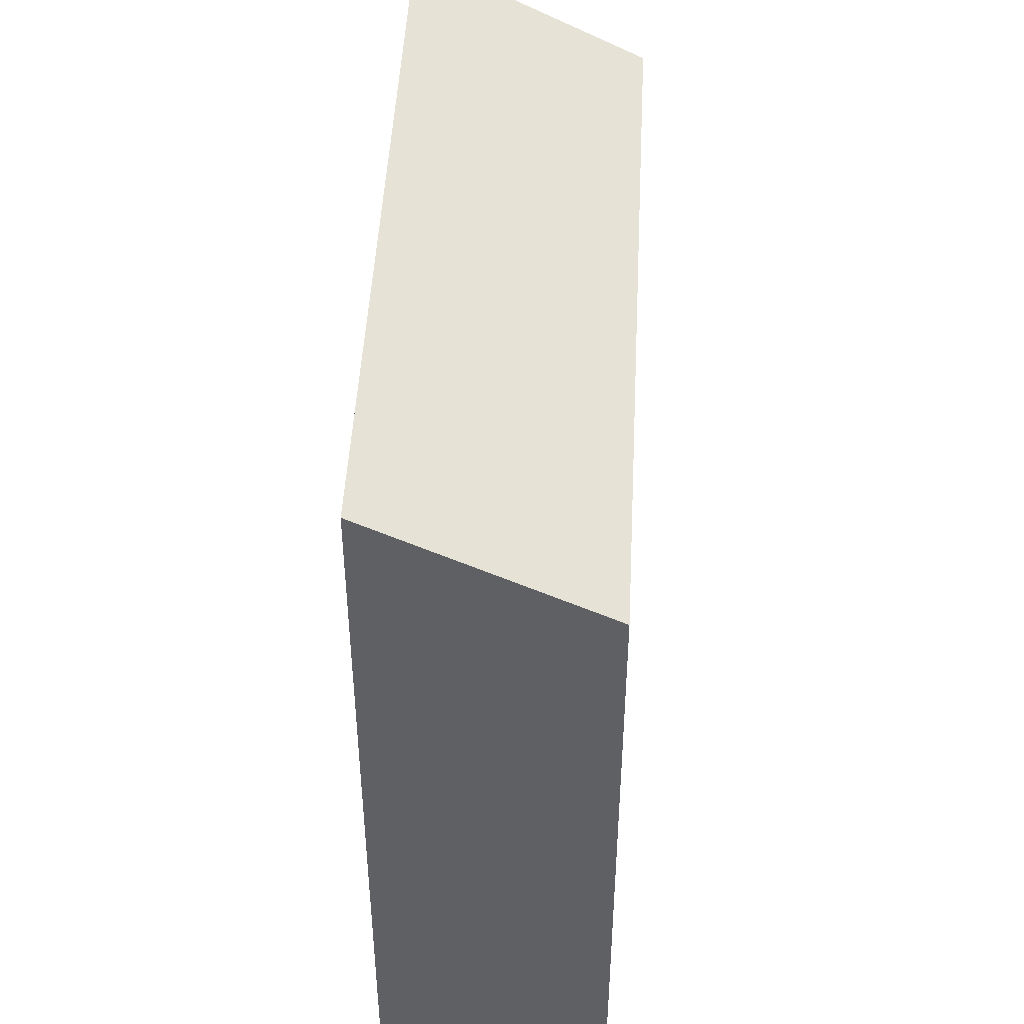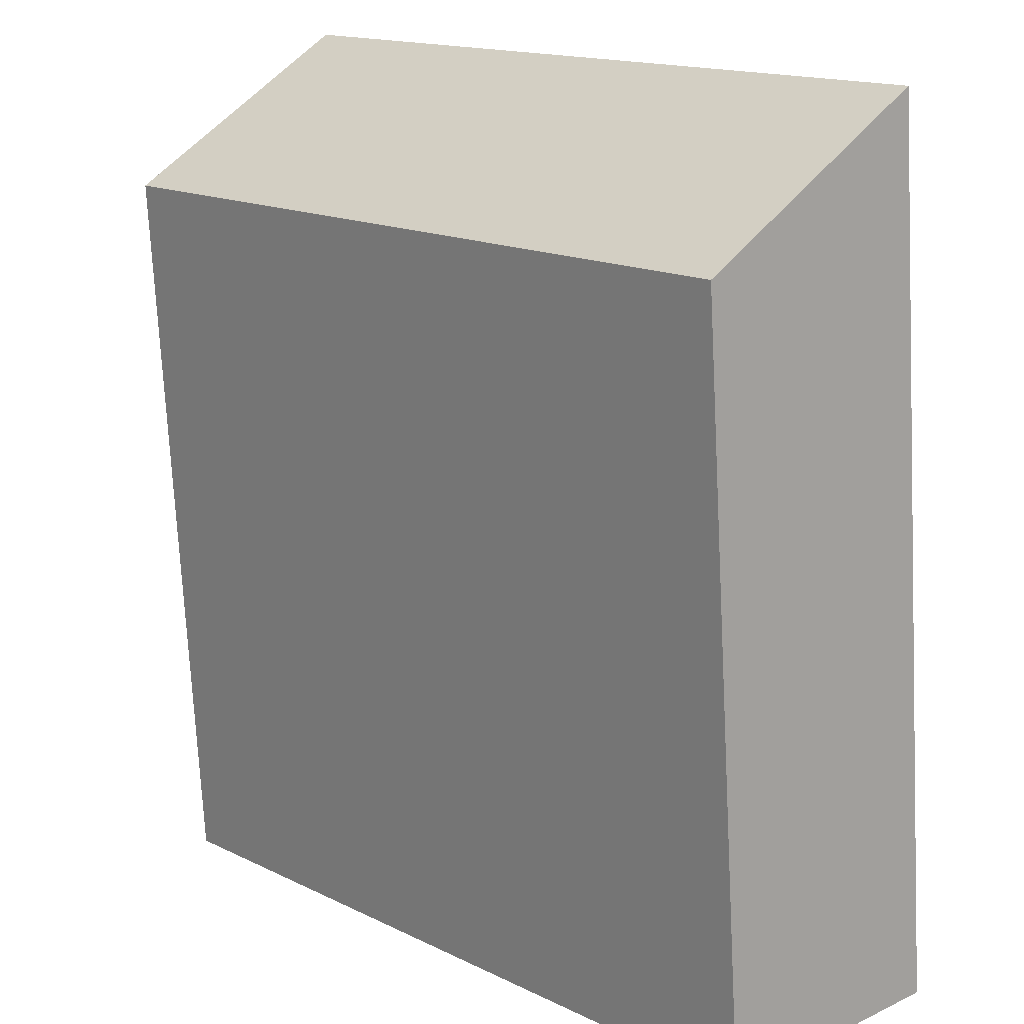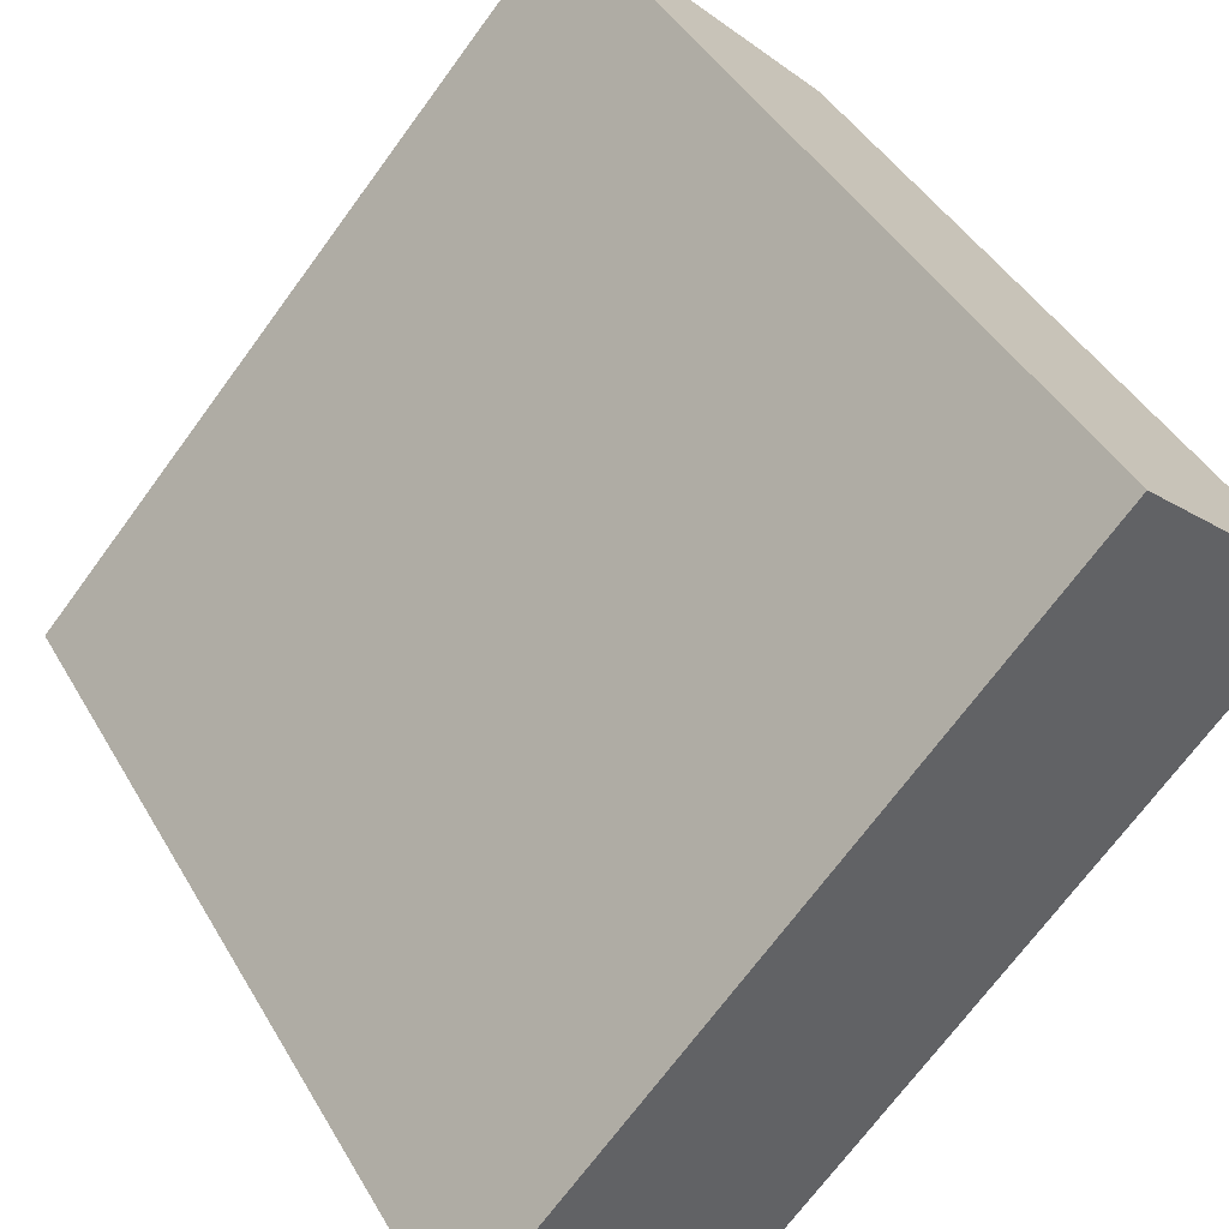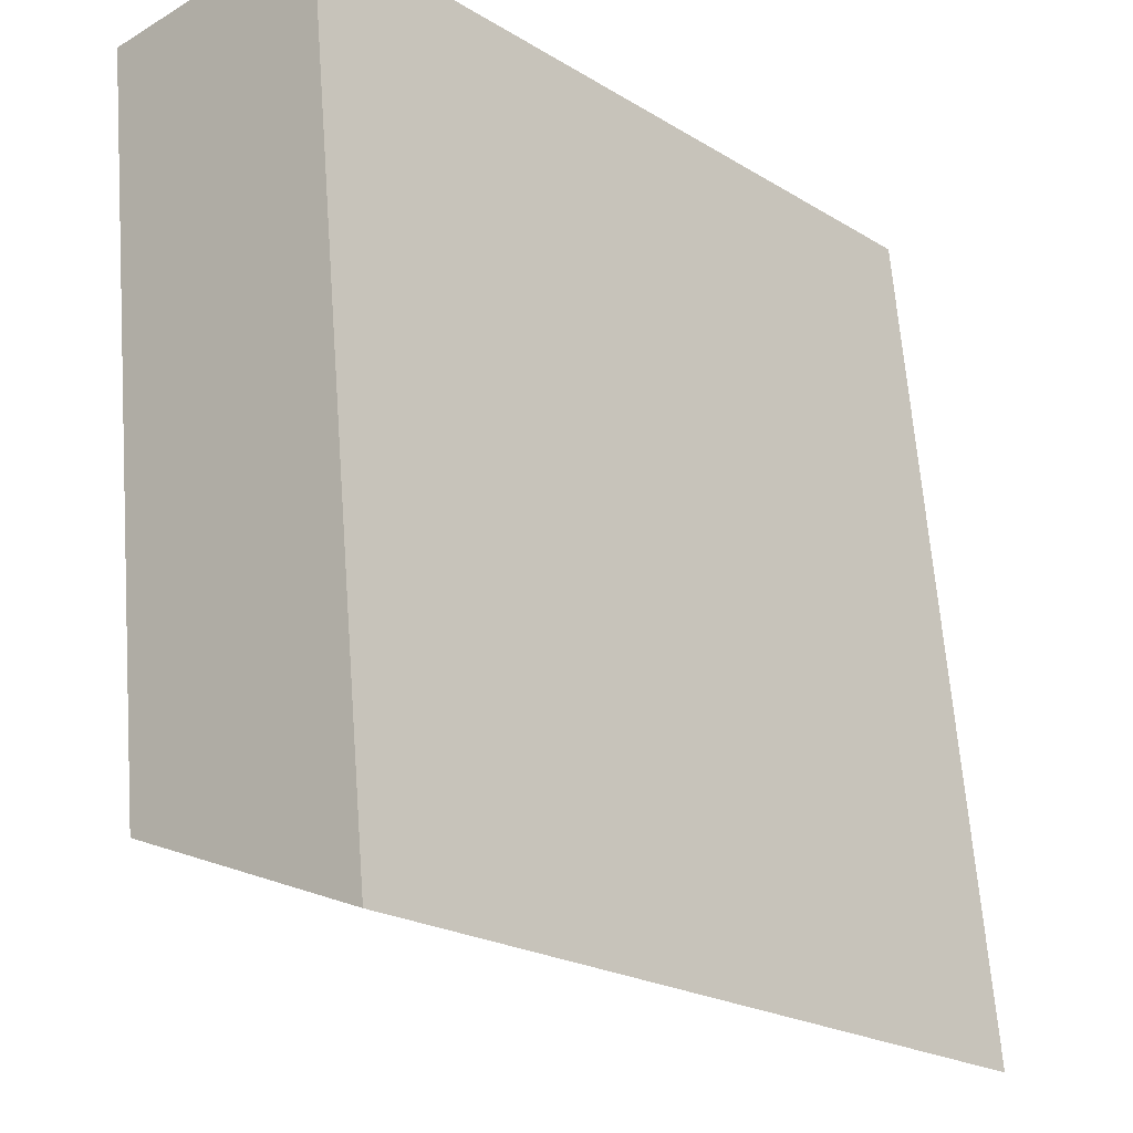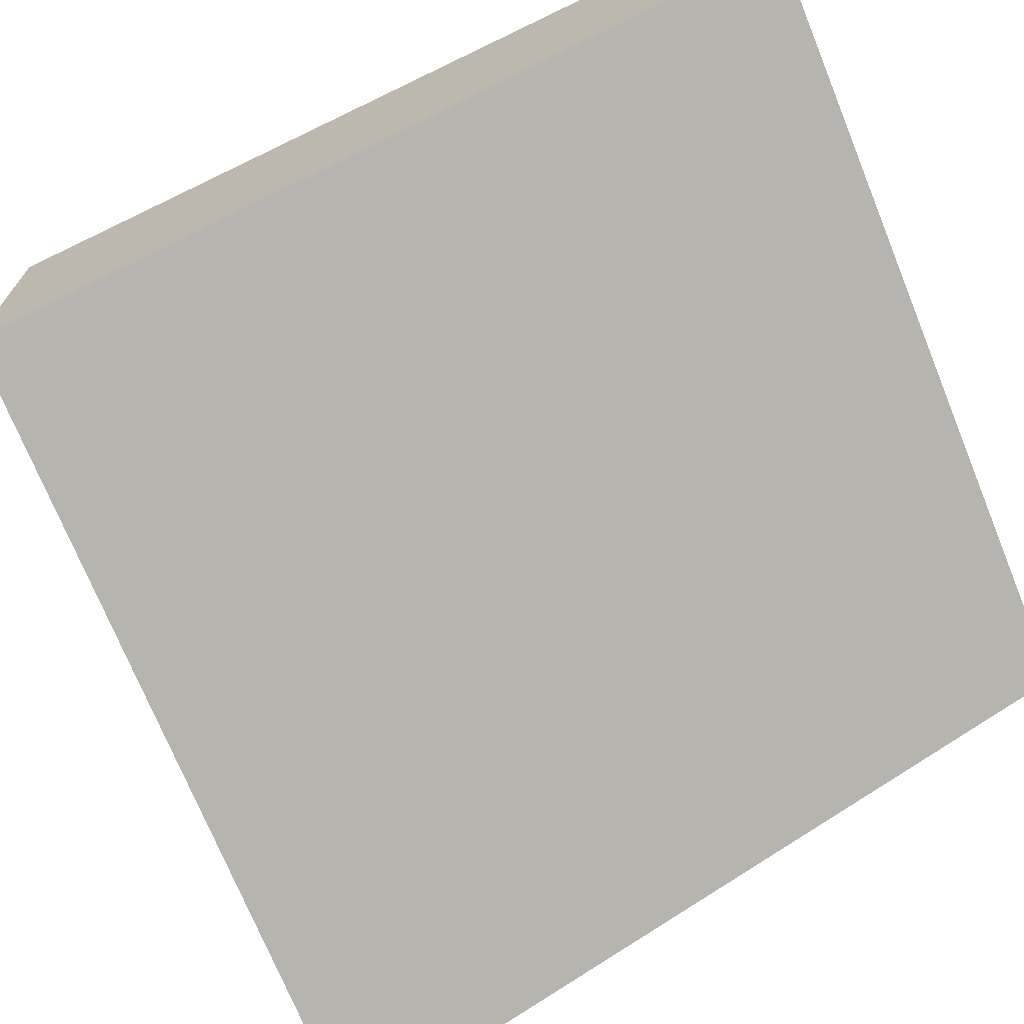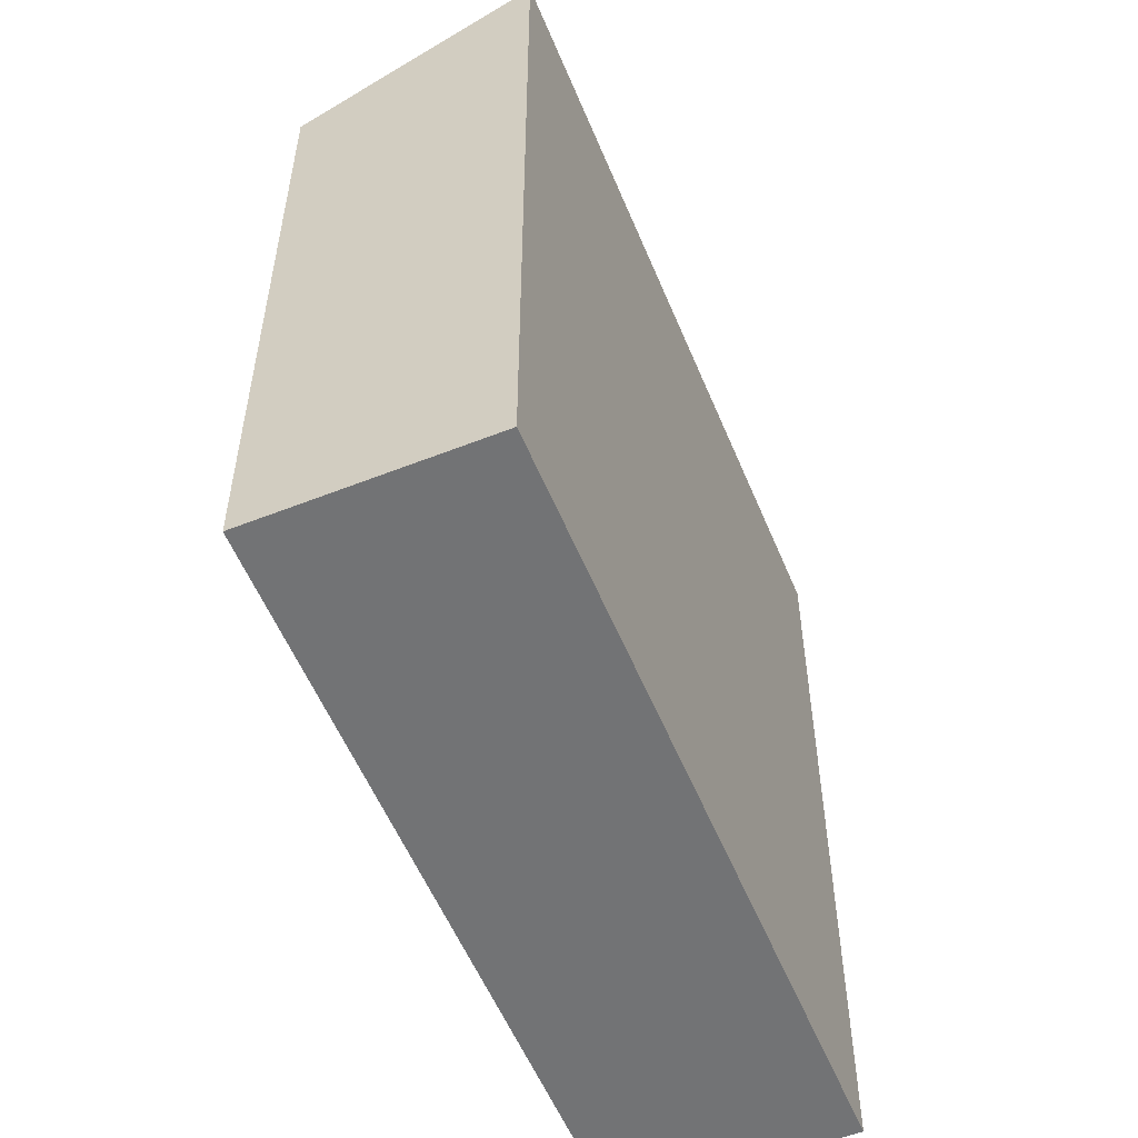
<metadata>
{"format":"obj","ext":"obj","renderer":"f3d","projection":"perspective","resolution":1024,"background":"white","views":[{"elev":47.7,"azim":44.8,"up":"+Y"},{"elev":-73.1,"azim":-177.0,"up":"+Z"},{"elev":42.3,"azim":-27.7,"up":"+Z"},{"elev":65.4,"azim":175.6,"up":"+Z"},{"elev":54.6,"azim":-124.3,"up":"+Z"},{"elev":-55.8,"azim":-115.8,"up":"+Y"}]}
</metadata>
<code>
v  4.406 17.51 -3.924
v  12.88 20.49 14.37
v  17.29 17.51 10.45
v  0.0004376 20.49 -0.0006494
v  4.406 2.403e-16 -3.924
v  12.88 -8.801e-16 14.37
v  0 0 0
v  17.29 -6.398e-16 10.45
g defaultobject
f 1 2 3
f 2 1 4
f 5 6 7
f 6 5 8
f 2 7 6
f 7 2 4
f 4 5 7
f 5 4 1
f 5 3 8
f 3 5 1
f 8 2 6
f 2 8 3

</code>
